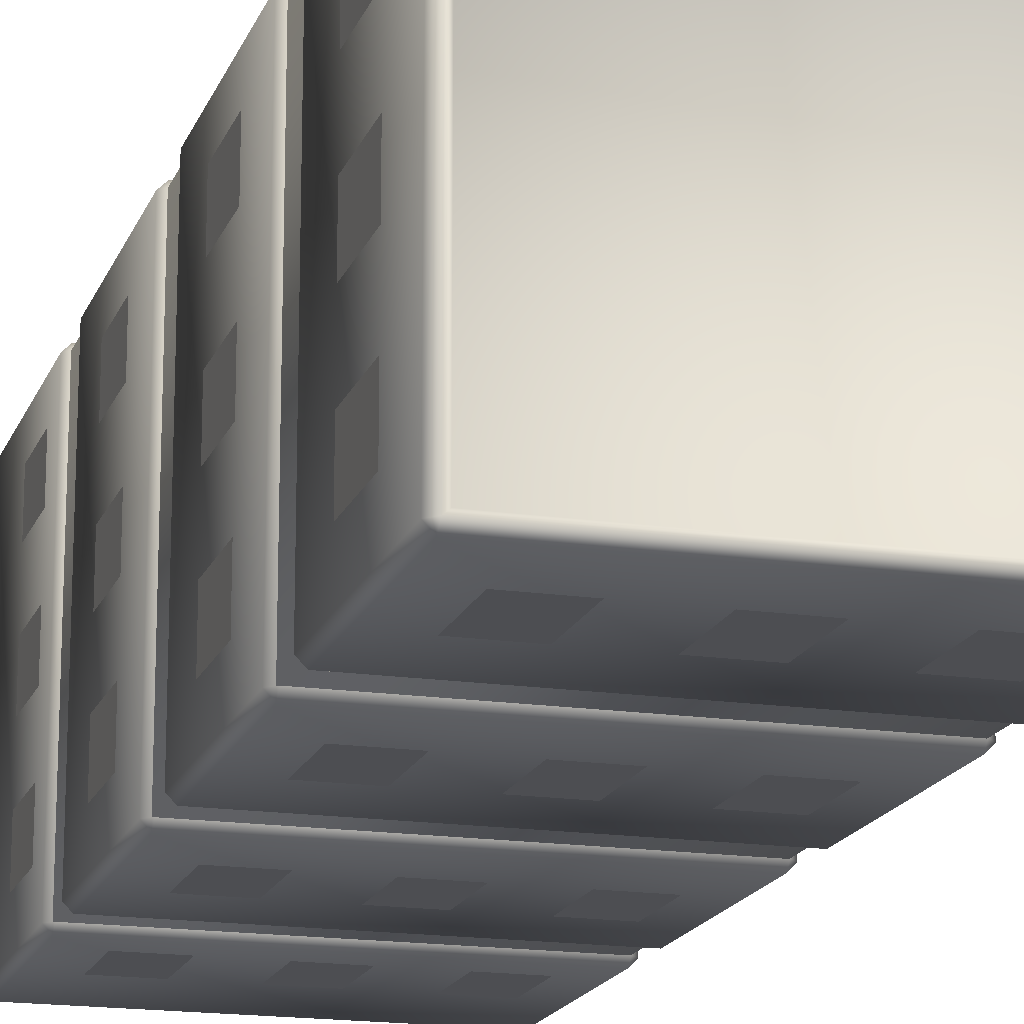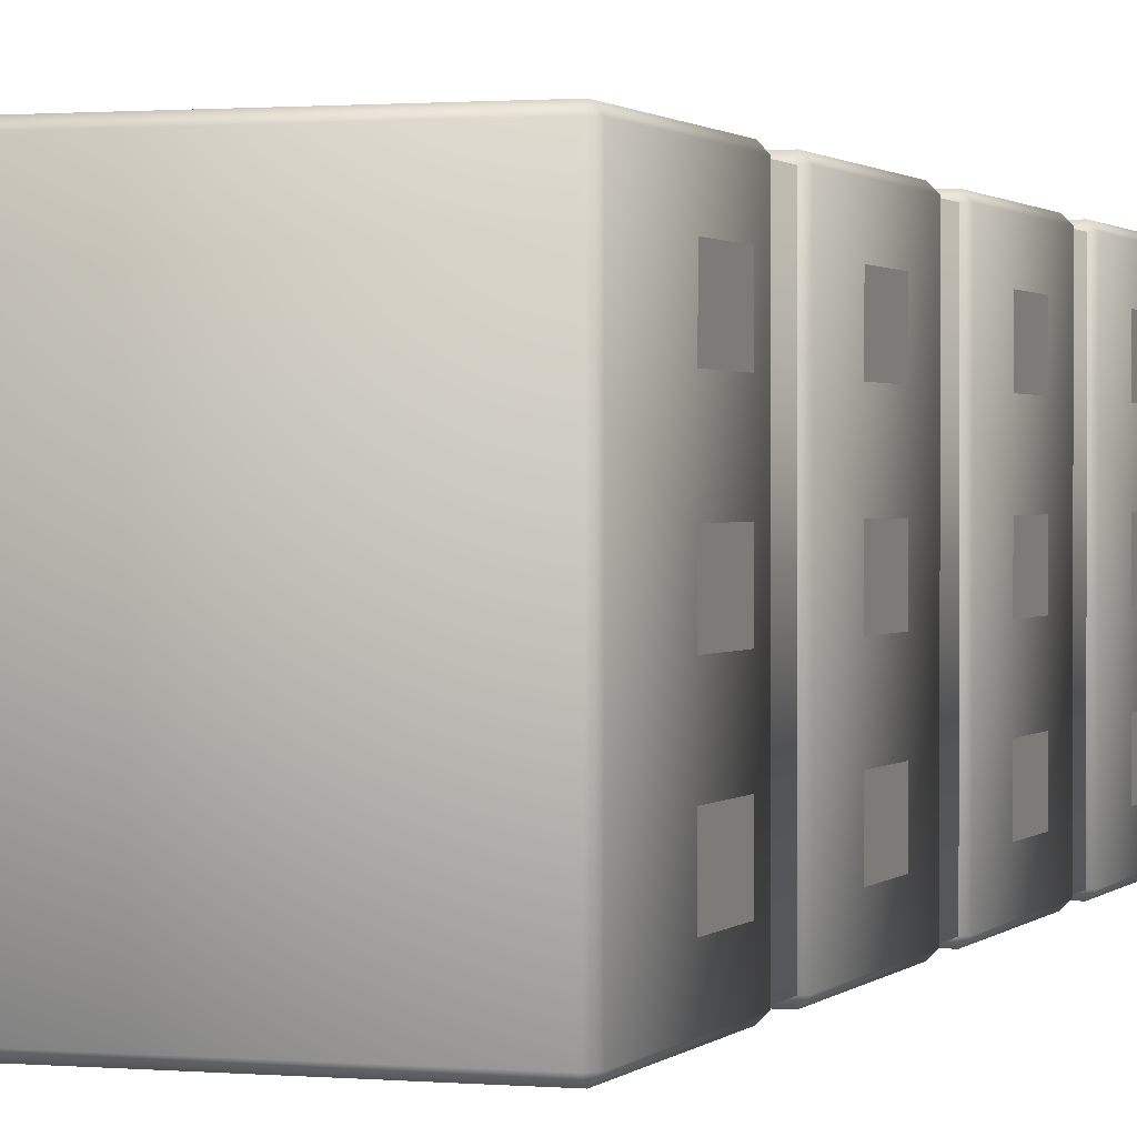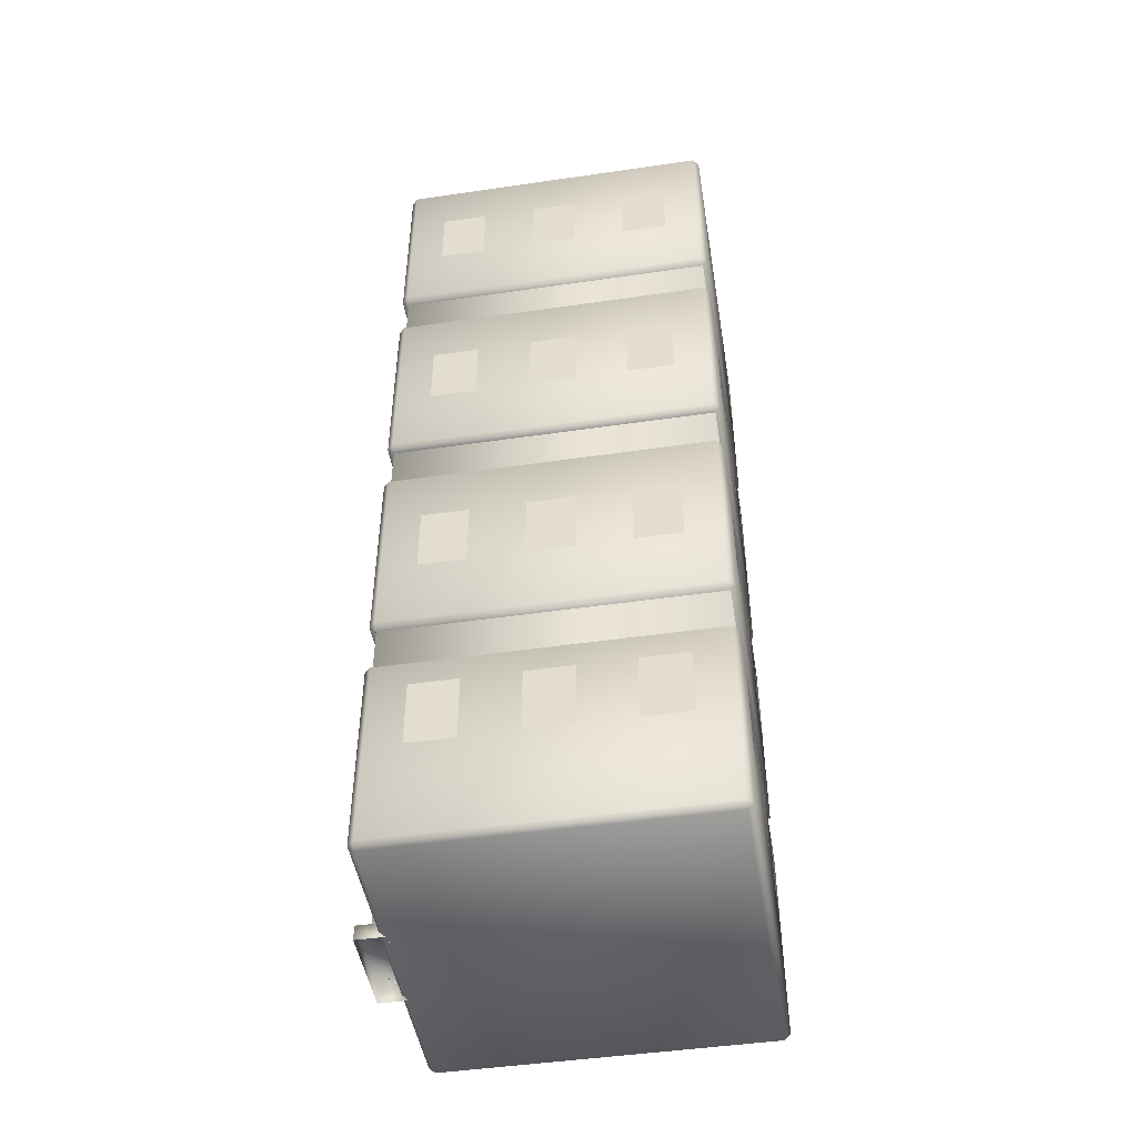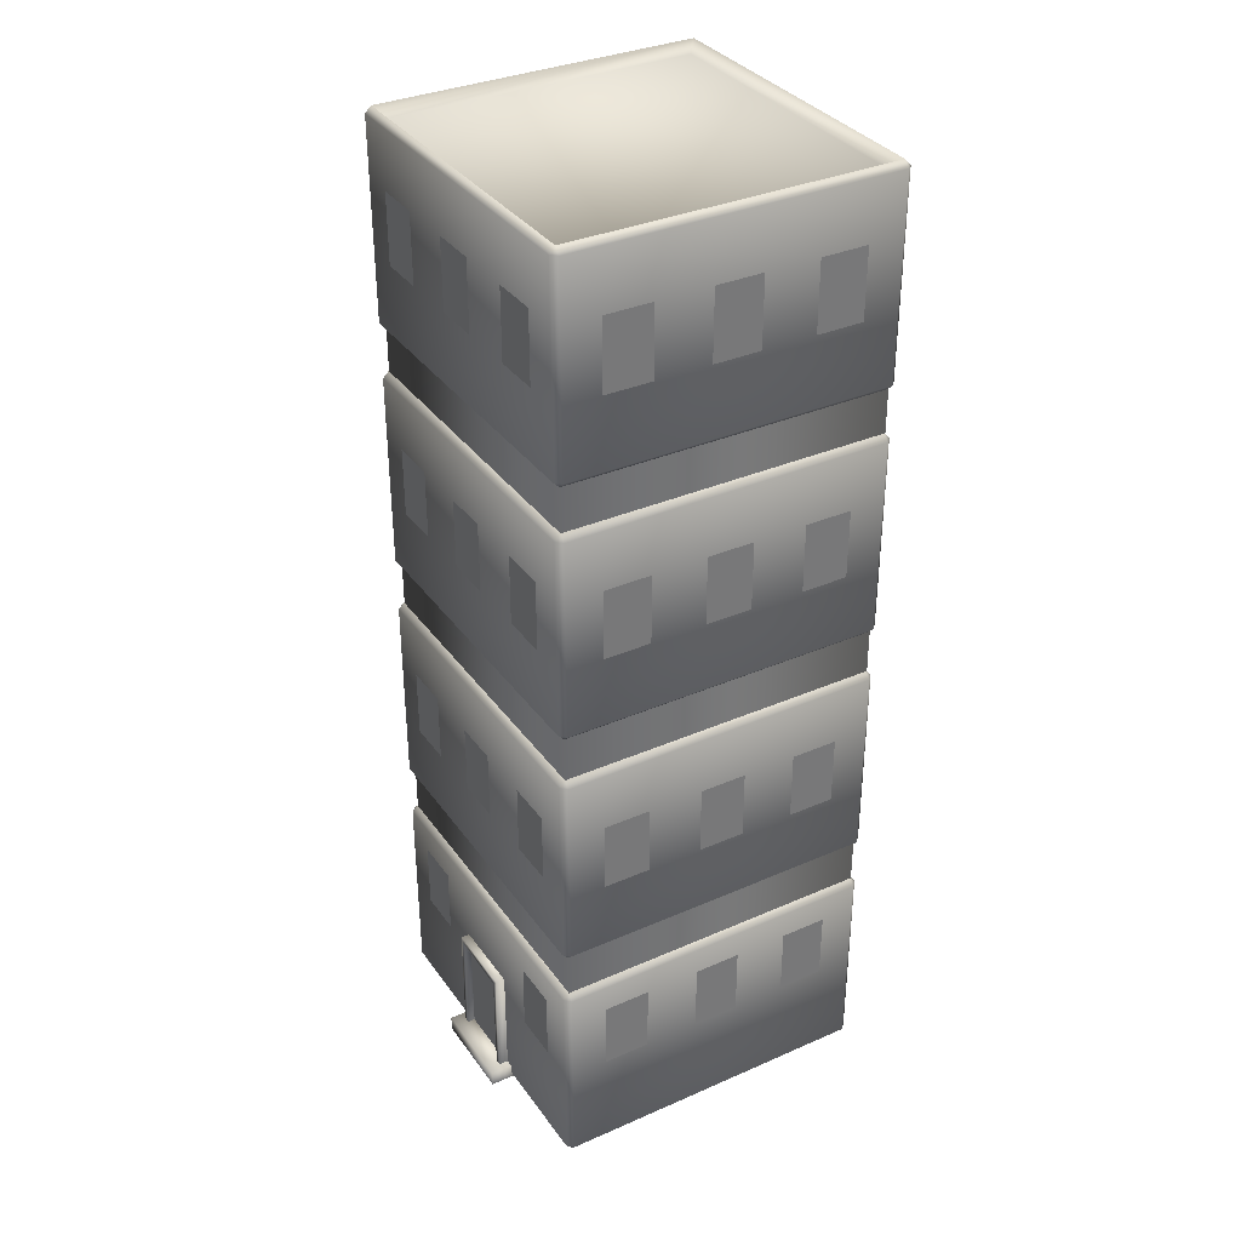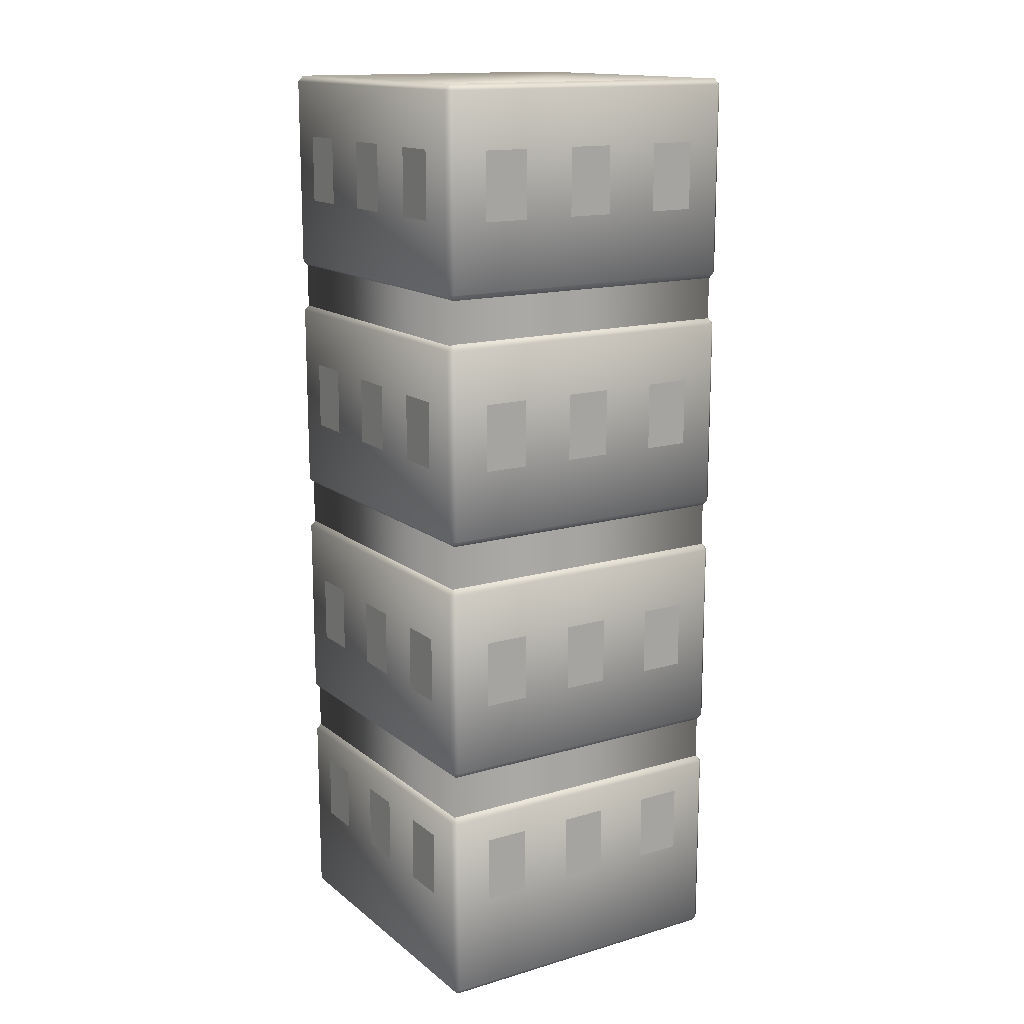
<metadata>
{"format":"obj","ext":"obj","renderer":"f3d","projection":"perspective","resolution":1024,"background":"white","views":[{"elev":-17.2,"azim":163.5,"up":"+Z"},{"elev":1.0,"azim":18.9,"up":"+Z"},{"elev":-47.4,"azim":9.3,"up":"+Y"},{"elev":34.5,"azim":-30.4,"up":"+Y"},{"elev":15.0,"azim":147.9,"up":"+Y"}]}
</metadata>
<code>
v  -0.474 0.7697 0.4921
v  0.474 0.7697 0.4921
v  0.474 1.351 0.4921
v  -0.474 1.351 0.4921
v  0.4921 0.7697 0.474
v  0.4921 0.7697 -0.474
v  0.4921 1.351 -0.474
v  0.4921 1.351 0.474
v  0.474 0.7697 -0.4921
v  -0.474 0.7697 -0.4921
v  -0.474 1.351 -0.4921
v  0.474 1.351 -0.4921
v  -0.4921 0.7697 -0.474
v  -0.4921 0.7697 0.474
v  -0.4921 1.351 0.474
v  -0.4921 1.351 -0.474
v  -0.474 0.7516 0.474
v  0.474 0.7516 0.474
v  -0.474 0.7516 -0.474
v  0.474 0.7516 -0.474
v  -0.474 1.37 0.474
v  0.474 1.37 0.474
v  -0.474 1.37 -0.474
v  0.474 1.37 -0.474
v  -0.4938 0.9764 -0.377
v  -0.4938 0.9764 -0.2382
v  -0.4938 1.181 -0.2382
v  -0.4938 1.181 -0.377
v  -0.4938 0.9764 0.2381
v  -0.4938 0.9764 0.3769
v  -0.4938 1.181 0.3769
v  -0.4938 1.181 0.2381
v  -0.2306 0.9764 -0.4958
v  -0.3694 0.9764 -0.4958
v  -0.3694 1.181 -0.4958
v  -0.2306 1.181 -0.4958
v  0.071 0.9764 -0.4958
v  -0.0678 0.9764 -0.4958
v  -0.0678 1.181 -0.4958
v  0.071 1.181 -0.4958
v  0.3685 0.9764 -0.4958
v  0.2297 0.9764 -0.4958
v  0.2297 1.181 -0.4958
v  0.3685 1.181 -0.4958
v  0.4961 0.9764 -0.3677
v  0.4961 1.181 -0.3677
v  0.4961 1.181 -0.2289
v  0.4961 0.9764 -0.2289
v  0.4961 0.9764 -0.0702
v  0.4961 1.181 -0.0702
v  0.4961 1.181 0.0686
v  0.4961 0.9764 0.0686
v  0.4961 0.9764 0.2313
v  0.4961 1.181 0.2313
v  0.4961 1.181 0.3701
v  0.4961 0.9764 0.3701
v  0.3685 0.9764 0.4949
v  0.3685 1.181 0.4949
v  0.2297 1.181 0.4949
v  0.2297 0.9764 0.4949
v  0.071 0.9764 0.4949
v  0.071 1.181 0.4949
v  -0.0678 1.181 0.4949
v  -0.0678 0.9764 0.4949
v  -0.2306 0.9764 0.4949
v  -0.2306 1.181 0.4949
v  -0.3694 1.181 0.4949
v  -0.3694 0.9764 0.4949
v  -0.4938 0.9764 -0.0705
v  -0.4938 0.9764 0.0683
v  -0.4938 1.181 0.0683
v  -0.4938 1.181 -0.0705
v  -0.4727 0.6166 0.4732
v  0.4781 0.6166 0.4732
v  0.4779 0.757 0.473
v  -0.4726 0.757 0.473
v  0.4781 0.6166 -0.4744
v  0.4779 0.757 -0.4743
v  -0.4727 0.6166 -0.4744
v  -0.4726 0.757 -0.4743
v  -0.474 0.0005 0.474
v  -0.474 0.0005 -0.474
v  0.474 0.0005 -0.474
v  0.474 0.0005 0.474
v  -0.474 0.0187 0.4921
v  0.474 0.0187 0.4921
v  0.474 0.6004 0.4921
v  -0.474 0.6004 0.4921
v  0.4921 0.0187 0.474
v  0.4921 0.0187 -0.474
v  0.4921 0.6004 -0.474
v  0.4921 0.6004 0.474
v  0.474 0.0187 -0.4921
v  -0.474 0.0187 -0.4921
v  -0.474 0.6004 -0.4921
v  0.474 0.6004 -0.4921
v  -0.4921 0.0187 -0.474
v  -0.4921 0.0187 0.474
v  -0.4921 0.6004 0.474
v  -0.4921 0.6004 -0.474
v  -0.474 0.6186 0.474
v  0.474 0.6186 0.474
v  -0.474 0.6186 -0.474
v  0.474 0.6186 -0.474
v  -0.5183 0.0442 -0.1137
v  -0.5192 0.0441 -0.0952
v  -0.5192 0.3636 -0.0952
v  -0.5183 0.3805 -0.1137
v  -0.4912 0.0441 -0.0952
v  -0.4912 0.3636 -0.0952
v  -0.4921 0.3805 -0.1137
v  -0.4921 0.0442 -0.1137
v  -0.5183 0.3809 0.1123
v  -0.4921 0.3809 0.1123
v  -0.5192 0.3626 0.0927
v  -0.4912 0.3626 0.0927
v  -0.5183 0.0442 0.1127
v  -0.4921 0.0442 0.1127
v  -0.5192 0.0441 0.0934
v  -0.4912 0.0441 0.0934
v  -0.4971 0.3675 -0.1062
v  -0.4971 0.0307 -0.1062
v  -0.4971 0.0307 0.104
v  -0.4971 0.3675 0.104
v  -0.4938 0.3159 -0.377
v  -0.4938 0.3159 -0.2382
v  -0.4938 0.5208 -0.2382
v  -0.4938 0.5208 -0.377
v  -0.4938 0.3159 0.2381
v  -0.4938 0.3159 0.3769
v  -0.4938 0.5208 0.3769
v  -0.4938 0.5208 0.2381
v  -0.2306 0.3159 -0.4958
v  -0.3694 0.3159 -0.4958
v  -0.3694 0.5208 -0.4958
v  -0.2306 0.5208 -0.4958
v  0.071 0.3159 -0.4958
v  -0.0678 0.3159 -0.4958
v  -0.0678 0.5208 -0.4958
v  0.071 0.5208 -0.4958
v  0.3685 0.3159 -0.4958
v  0.2297 0.3159 -0.4958
v  0.2297 0.5208 -0.4958
v  0.3685 0.5208 -0.4958
v  0.4961 0.3159 -0.3677
v  0.4961 0.5208 -0.3677
v  0.4961 0.5208 -0.2289
v  0.4961 0.3159 -0.2289
v  0.4961 0.3159 -0.0702
v  0.4961 0.5208 -0.0702
v  0.4961 0.5208 0.0686
v  0.4961 0.3159 0.0686
v  0.4961 0.3159 0.2313
v  0.4961 0.5208 0.2313
v  0.4961 0.5208 0.3701
v  0.4961 0.3159 0.3701
v  0.3685 0.3159 0.4949
v  0.3685 0.5208 0.4949
v  0.2297 0.5208 0.4949
v  0.2297 0.3159 0.4949
v  0.071 0.3159 0.4949
v  0.071 0.5208 0.4949
v  -0.0678 0.5208 0.4949
v  -0.0678 0.3159 0.4949
v  -0.2306 0.3159 0.4949
v  -0.2306 0.5208 0.4949
v  -0.3694 0.5208 0.4949
v  -0.3694 0.3159 0.4949
v  -0.4687 0.0003 -0.137
v  -0.4687 0.0455 -0.137
v  -0.4687 0.0455 0.1355
v  -0.4687 0.0003 0.1355
v  -0.5564 0.0003 -0.137
v  -0.5564 0.0003 0.1355
v  -0.5564 0.0455 0.1355
v  -0.5564 0.0455 -0.137
v  -0.474 1.502 0.474
v  -0.474 1.502 -0.474
v  0.474 1.502 -0.474
v  0.474 1.502 0.474
v  -0.474 1.52 0.4921
v  0.474 1.52 0.4921
v  0.474 2.102 0.4921
v  -0.474 2.102 0.4921
v  0.4921 1.52 0.474
v  0.4921 1.52 -0.474
v  0.4921 2.102 -0.474
v  0.4921 2.102 0.474
v  0.474 1.52 -0.4921
v  -0.474 1.52 -0.4921
v  -0.474 2.102 -0.4921
v  0.474 2.102 -0.4921
v  -0.4921 1.52 -0.474
v  -0.4921 1.52 0.474
v  -0.4921 2.102 0.474
v  -0.4921 2.102 -0.474
v  -0.474 2.12 0.474
v  0.474 2.12 0.474
v  -0.474 2.12 -0.474
v  0.474 2.12 -0.474
v  -0.4938 1.727 -0.377
v  -0.4938 1.727 -0.2382
v  -0.4938 1.932 -0.2382
v  -0.4938 1.932 -0.377
v  -0.4938 1.727 0.2381
v  -0.4938 1.727 0.3769
v  -0.4938 1.932 0.3769
v  -0.4938 1.932 0.2381
v  -0.2306 1.727 -0.4958
v  -0.3694 1.727 -0.4958
v  -0.3694 1.932 -0.4958
v  -0.2306 1.932 -0.4958
v  0.071 1.727 -0.4958
v  -0.0678 1.727 -0.4958
v  -0.0678 1.932 -0.4958
v  0.071 1.932 -0.4958
v  0.3685 1.727 -0.4958
v  0.2297 1.727 -0.4958
v  0.2297 1.932 -0.4958
v  0.3685 1.932 -0.4958
v  0.4961 1.727 -0.3677
v  0.4961 1.932 -0.3677
v  0.4961 1.932 -0.2289
v  0.4961 1.727 -0.2289
v  0.4961 1.727 -0.0702
v  0.4961 1.932 -0.0702
v  0.4961 1.932 0.0686
v  0.4961 1.727 0.0686
v  0.4961 1.727 0.2313
v  0.4961 1.932 0.2313
v  0.4961 1.932 0.3701
v  0.4961 1.727 0.3701
v  0.3685 1.727 0.4949
v  0.3685 1.932 0.4949
v  0.2297 1.932 0.4949
v  0.2297 1.727 0.4949
v  0.071 1.727 0.4949
v  0.071 1.932 0.4949
v  -0.0678 1.932 0.4949
v  -0.0678 1.727 0.4949
v  -0.2306 1.727 0.4949
v  -0.2306 1.932 0.4949
v  -0.3694 1.932 0.4949
v  -0.3694 1.727 0.4949
v  -0.4938 1.727 -0.0705
v  -0.4938 1.727 0.0683
v  -0.4938 1.932 0.0683
v  -0.4938 1.932 -0.0705
v  -0.4727 1.367 0.4732
v  0.4781 1.367 0.4732
v  0.4779 1.508 0.473
v  -0.4726 1.508 0.473
v  0.4781 1.367 -0.4744
v  0.4779 1.508 -0.4743
v  -0.4727 1.367 -0.4744
v  -0.4726 1.508 -0.4743
v  -0.474 2.267 0.4921
v  0.474 2.267 0.4921
v  0.474 2.849 0.4921
v  -0.474 2.849 0.4921
v  0.4921 2.267 0.474
v  0.4921 2.267 -0.474
v  0.4921 2.849 -0.474
v  0.4921 2.849 0.474
v  0.474 2.267 -0.4921
v  -0.474 2.267 -0.4921
v  -0.474 2.849 -0.4921
v  0.474 2.849 -0.4921
v  -0.4921 2.267 -0.474
v  -0.4921 2.267 0.474
v  -0.4921 2.849 0.474
v  -0.4921 2.849 -0.474
v  -0.474 2.249 0.474
v  0.474 2.249 0.474
v  -0.474 2.249 -0.474
v  0.474 2.249 -0.474
v  -0.474 2.867 0.474
v  0.474 2.867 0.474
v  -0.474 2.867 -0.474
v  0.474 2.867 -0.474
v  -0.4938 2.474 -0.377
v  -0.4938 2.474 -0.2382
v  -0.4938 2.679 -0.2382
v  -0.4938 2.679 -0.377
v  -0.4938 2.474 0.2381
v  -0.4938 2.474 0.3769
v  -0.4938 2.679 0.3769
v  -0.4938 2.679 0.2381
v  -0.2306 2.474 -0.4958
v  -0.3694 2.474 -0.4958
v  -0.3694 2.679 -0.4958
v  -0.2306 2.679 -0.4958
v  0.071 2.474 -0.4958
v  -0.0678 2.474 -0.4958
v  -0.0678 2.679 -0.4958
v  0.071 2.679 -0.4958
v  0.3685 2.474 -0.4958
v  0.2297 2.474 -0.4958
v  0.2297 2.679 -0.4958
v  0.3685 2.679 -0.4958
v  0.4961 2.474 -0.3677
v  0.4961 2.679 -0.3677
v  0.4961 2.679 -0.2289
v  0.4961 2.474 -0.2289
v  0.4961 2.474 -0.0702
v  0.4961 2.679 -0.0702
v  0.4961 2.679 0.0686
v  0.4961 2.474 0.0686
v  0.4961 2.474 0.2313
v  0.4961 2.679 0.2313
v  0.4961 2.679 0.3701
v  0.4961 2.474 0.3701
v  0.3685 2.474 0.4949
v  0.3685 2.679 0.4949
v  0.2297 2.679 0.4949
v  0.2297 2.474 0.4949
v  0.071 2.474 0.4949
v  0.071 2.679 0.4949
v  -0.0678 2.679 0.4949
v  -0.0678 2.474 0.4949
v  -0.2306 2.474 0.4949
v  -0.2306 2.679 0.4949
v  -0.3694 2.679 0.4949
v  -0.3694 2.474 0.4949
v  0.4533 2.833 0.4533
v  0.4533 2.833 -0.4533
v  -0.4533 2.833 -0.4533
v  -0.4533 2.833 0.4533
v  -0.4938 2.474 -0.0705
v  -0.4938 2.474 0.0683
v  -0.4938 2.679 0.0683
v  -0.4938 2.679 -0.0705
v  -0.4727 2.114 0.4732
v  0.4781 2.114 0.4732
v  0.4779 2.254 0.473
v  -0.4726 2.254 0.473
v  0.4781 2.114 -0.4744
v  0.4779 2.254 -0.4743
v  -0.4727 2.114 -0.4744
v  -0.4726 2.254 -0.4743
o House
g House
f 1 2 3 4
f 5 6 7 8
f 9 10 11 12
f 13 14 15 16
f 1 14 17
f 18 5 2
f 13 10 19
f 20 9 6
f 4 21 15
f 8 22 3
f 16 23 11
f 12 24 7
f 17 14 13 19
f 19 10 9 20
f 20 6 5 18
f 18 2 1 17
f 21 4 3 22
f 22 8 7 24
f 24 12 11 23
f 23 16 15 21
f 2 5 8 3
f 4 15 14 1
f 6 9 12 7
f 10 13 16 11
f 25 26 27 28
f 29 30 31 32
f 33 34 35 36
f 37 38 39 40
f 41 42 43 44
f 45 46 47 48
f 49 50 51 52
f 53 54 55 56
f 57 58 59 60
f 61 62 63 64
f 65 66 67 68
f 69 70 71 72
f 73 74 75 76
f 74 77 78 75
f 77 79 80 78
f 79 73 76 80
f 81 82 83 84
f 85 86 87 88
f 89 90 91 92
f 93 94 95 96
f 97 98 99 100
f 85 98 81
f 84 89 86
f 97 94 82
f 83 93 90
f 88 101 99
f 92 102 87
f 100 103 95
f 96 104 91
f 81 98 97 82
f 82 94 93 83
f 83 90 89 84
f 84 86 85 81
f 101 88 87 102
f 102 92 91 104
f 104 96 95 103
f 103 100 99 101
f 86 89 92 87
f 88 99 98 85
f 90 93 96 91
f 94 97 100 95
f 105 106 107 108
f 109 110 107 106
f 111 112 105 108
f 111 108 113 114
f 108 107 115 113
f 107 110 116 115
f 114 113 117 118
f 113 115 119 117
f 115 116 120 119
f 121 122 123 124
f 125 126 127 128
f 129 130 131 132
f 133 134 135 136
f 137 138 139 140
f 141 142 143 144
f 145 146 147 148
f 149 150 151 152
f 153 154 155 156
f 157 158 159 160
f 161 162 163 164
f 165 166 167 168
f 169 170 171 172
f 173 174 175 176
f 172 171 175 174
f 171 170 176 175
f 170 169 173 176
f 177 178 179 180
f 181 182 183 184
f 185 186 187 188
f 189 190 191 192
f 193 194 195 196
f 181 194 177
f 180 185 182
f 193 190 178
f 179 189 186
f 184 197 195
f 188 198 183
f 196 199 191
f 192 200 187
f 177 194 193 178
f 178 190 189 179
f 179 186 185 180
f 180 182 181 177
f 197 184 183 198
f 198 188 187 200
f 200 192 191 199
f 199 196 195 197
f 182 185 188 183
f 184 195 194 181
f 186 189 192 187
f 190 193 196 191
f 201 202 203 204
f 205 206 207 208
f 209 210 211 212
f 213 214 215 216
f 217 218 219 220
f 221 222 223 224
f 225 226 227 228
f 229 230 231 232
f 233 234 235 236
f 237 238 239 240
f 241 242 243 244
f 245 246 247 248
f 249 250 251 252
f 250 253 254 251
f 253 255 256 254
f 255 249 252 256
f 257 258 259 260
f 261 262 263 264
f 265 266 267 268
f 269 270 271 272
f 257 270 273
f 274 261 258
f 269 266 275
f 276 265 262
f 260 277 271
f 264 278 259
f 272 279 267
f 268 280 263
f 273 270 269 275
f 275 266 265 276
f 276 262 261 274
f 274 258 257 273
f 277 260 259 278
f 278 264 263 280
f 280 268 267 279
f 279 272 271 277
f 258 261 264 259
f 260 271 270 257
f 262 265 268 263
f 266 269 272 267
f 281 282 283 284
f 285 286 287 288
f 289 290 291 292
f 293 294 295 296
f 297 298 299 300
f 301 302 303 304
f 305 306 307 308
f 309 310 311 312
f 313 314 315 316
f 317 318 319 320
f 321 322 323 324
f 325 326 327
f 325 327 328
f 329 330 331 332
f 277 278 325 328
f 278 280 326 325
f 280 279 327 326
f 279 277 328 327
f 333 334 335 336
f 334 337 338 335
f 337 339 340 338
f 339 333 336 340

</code>
